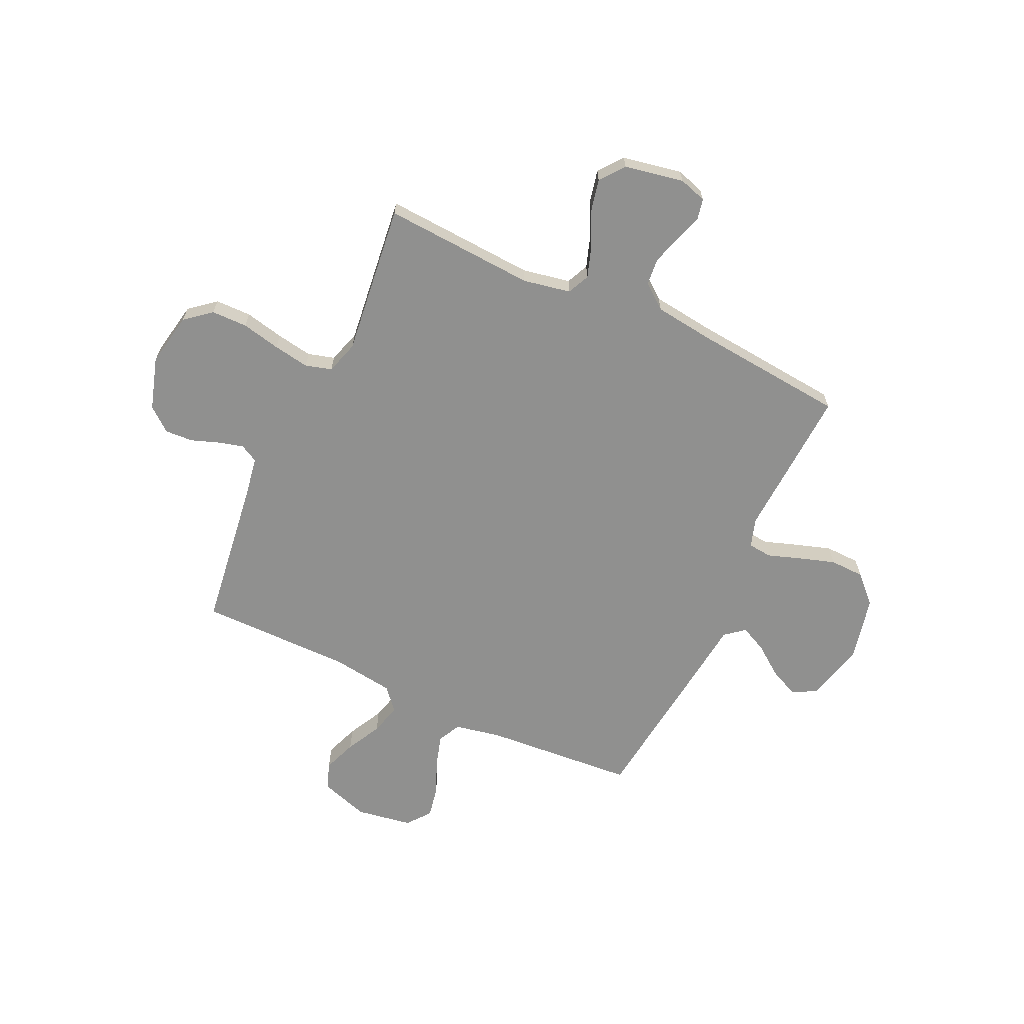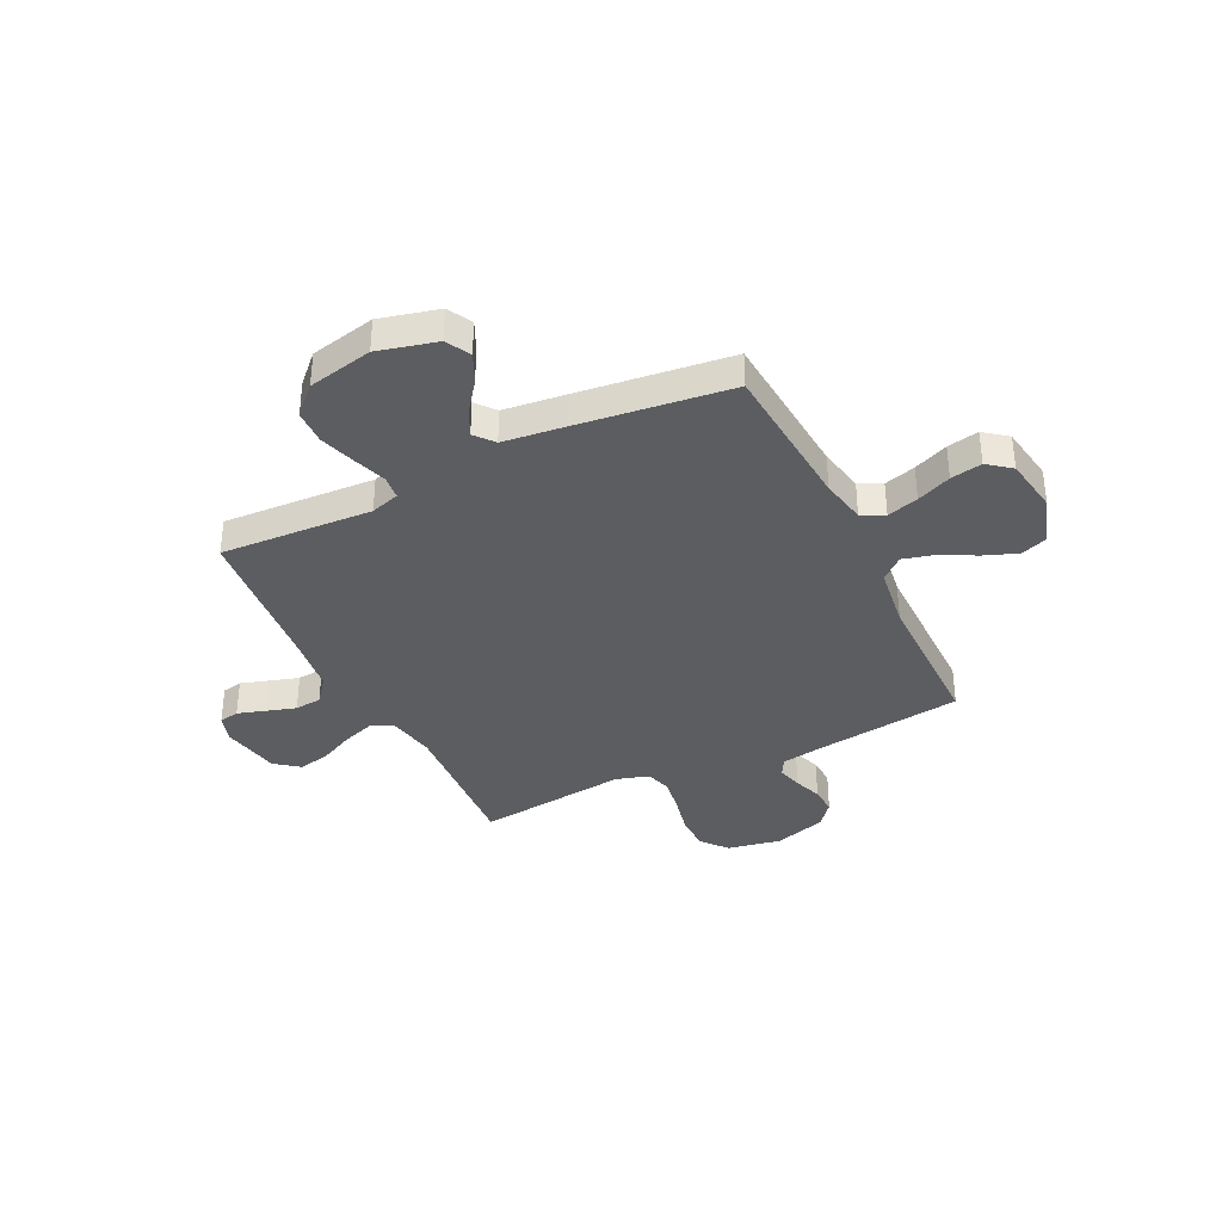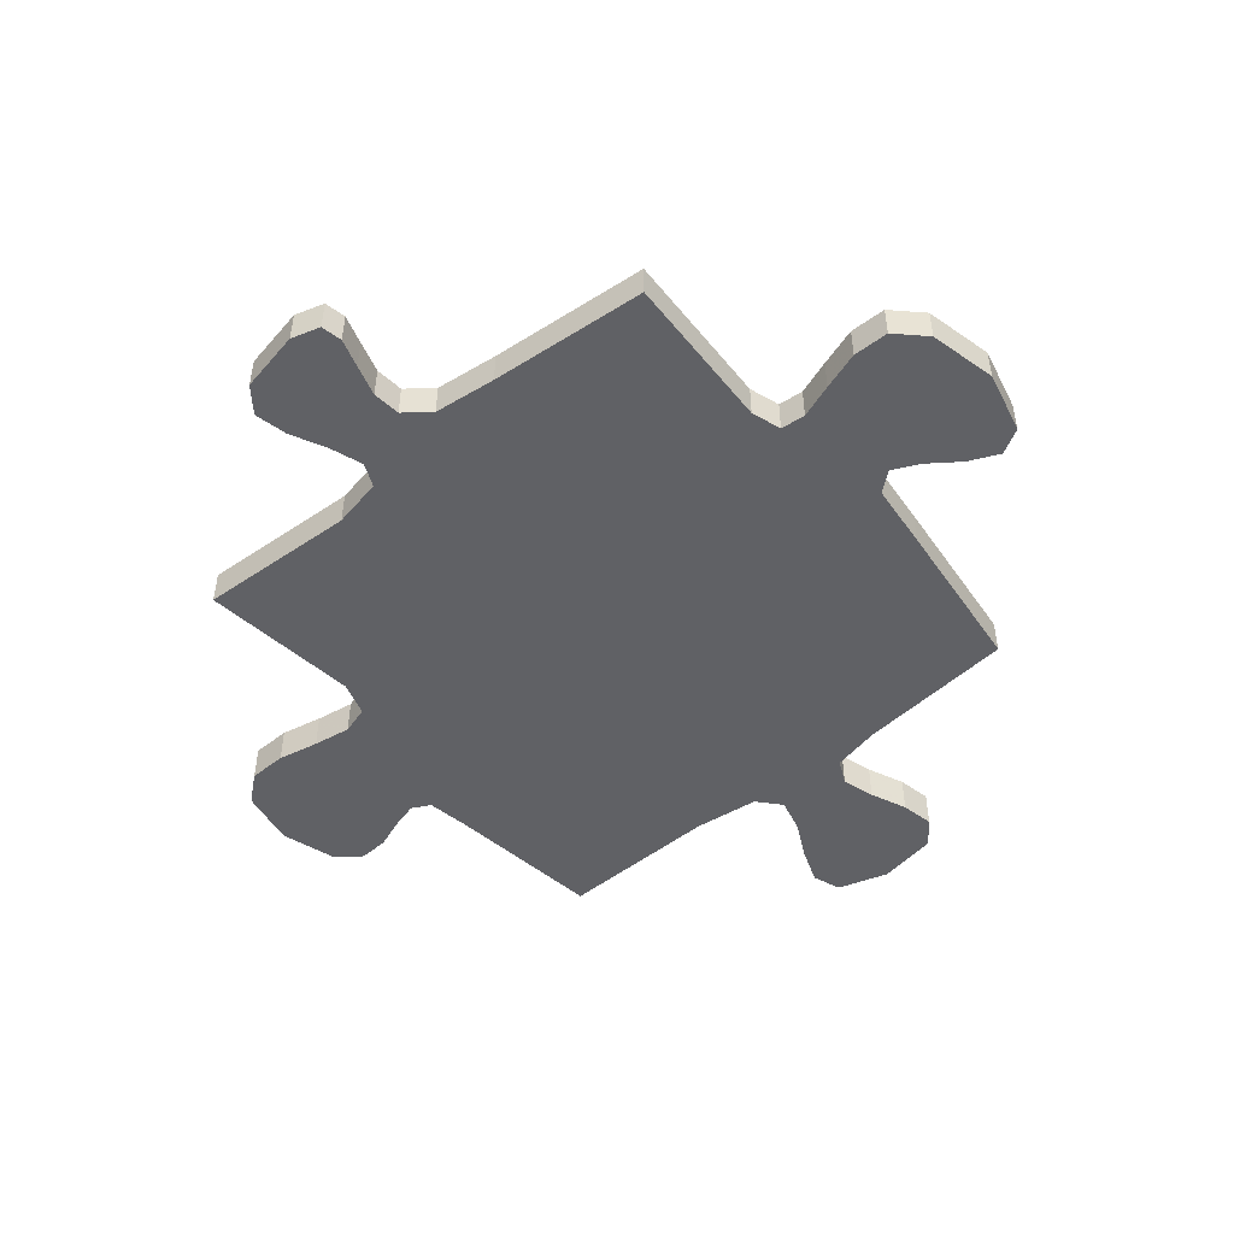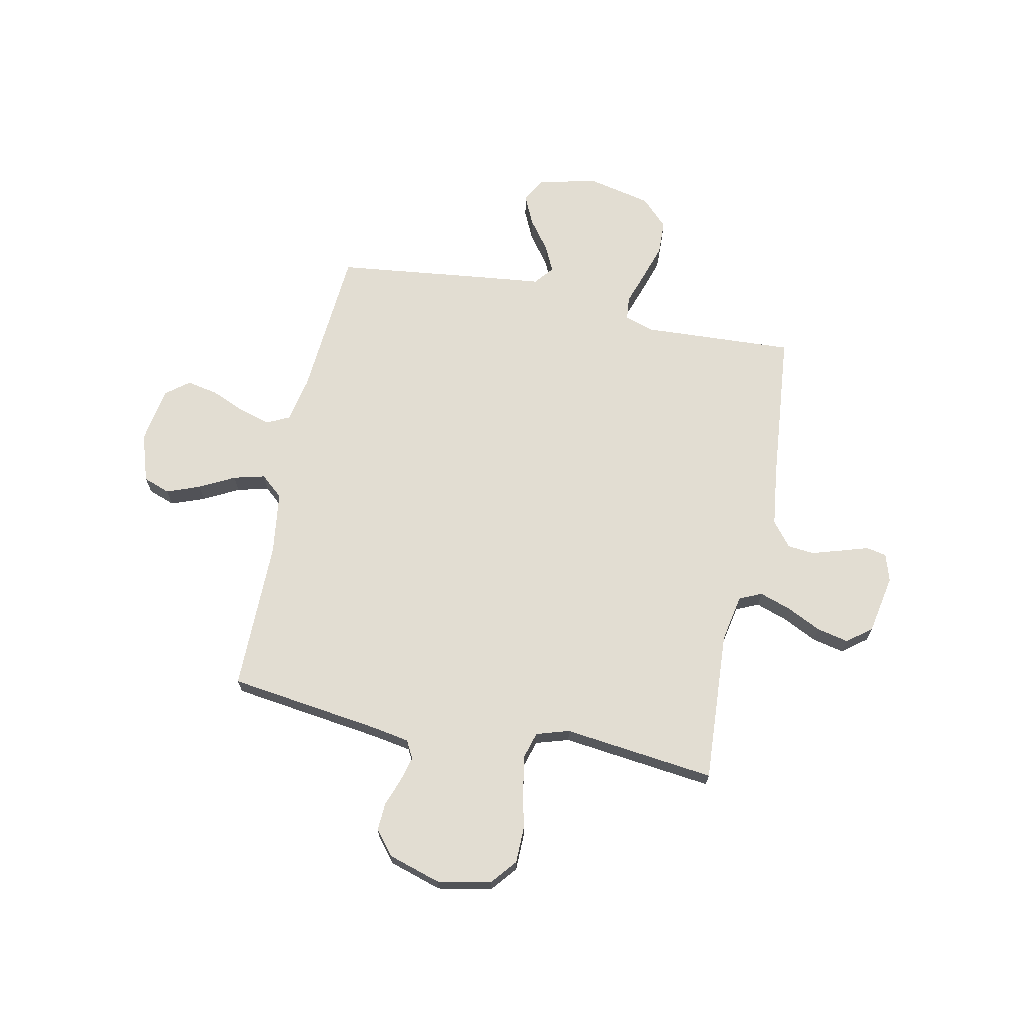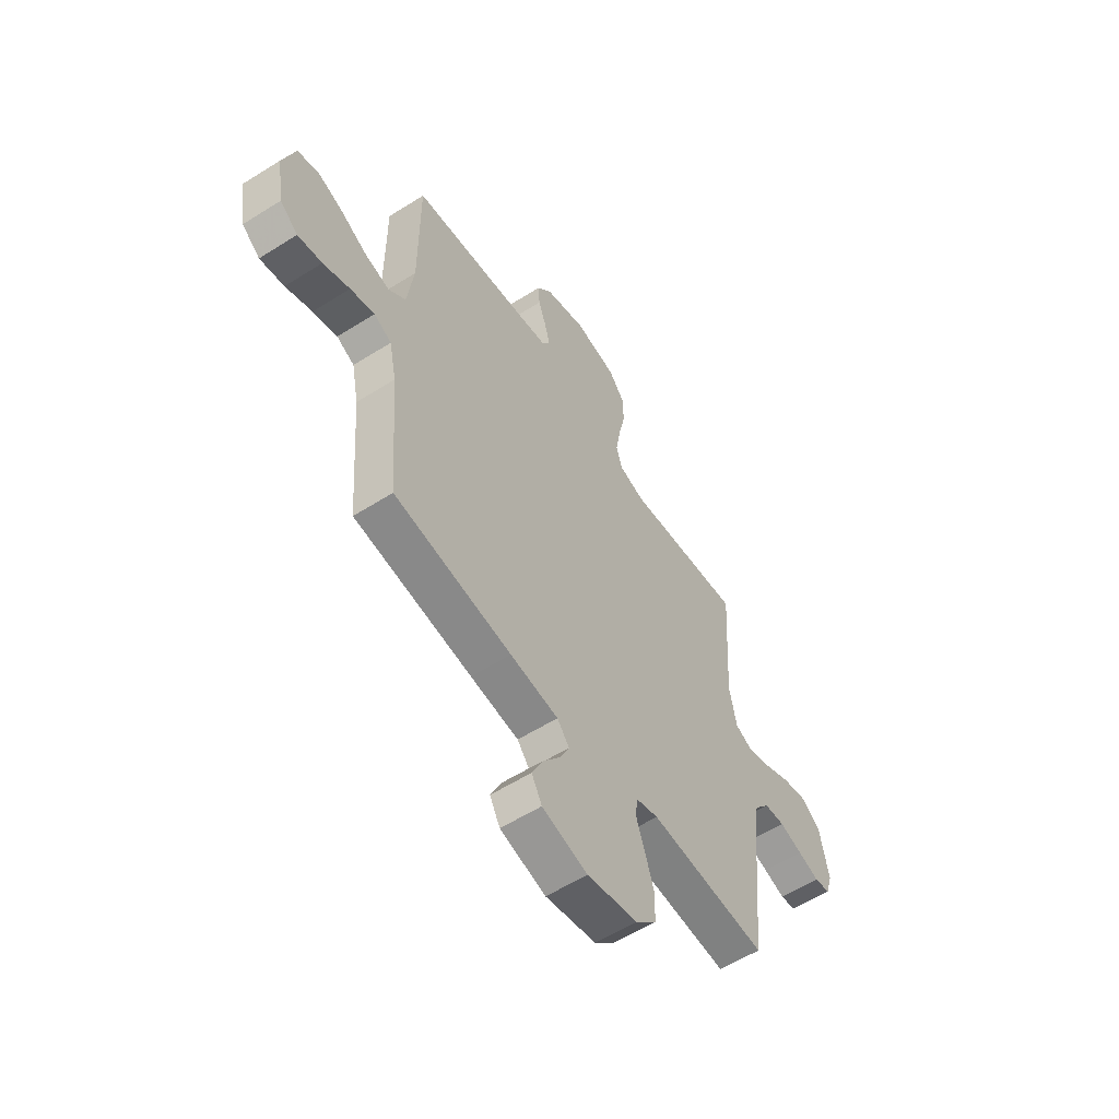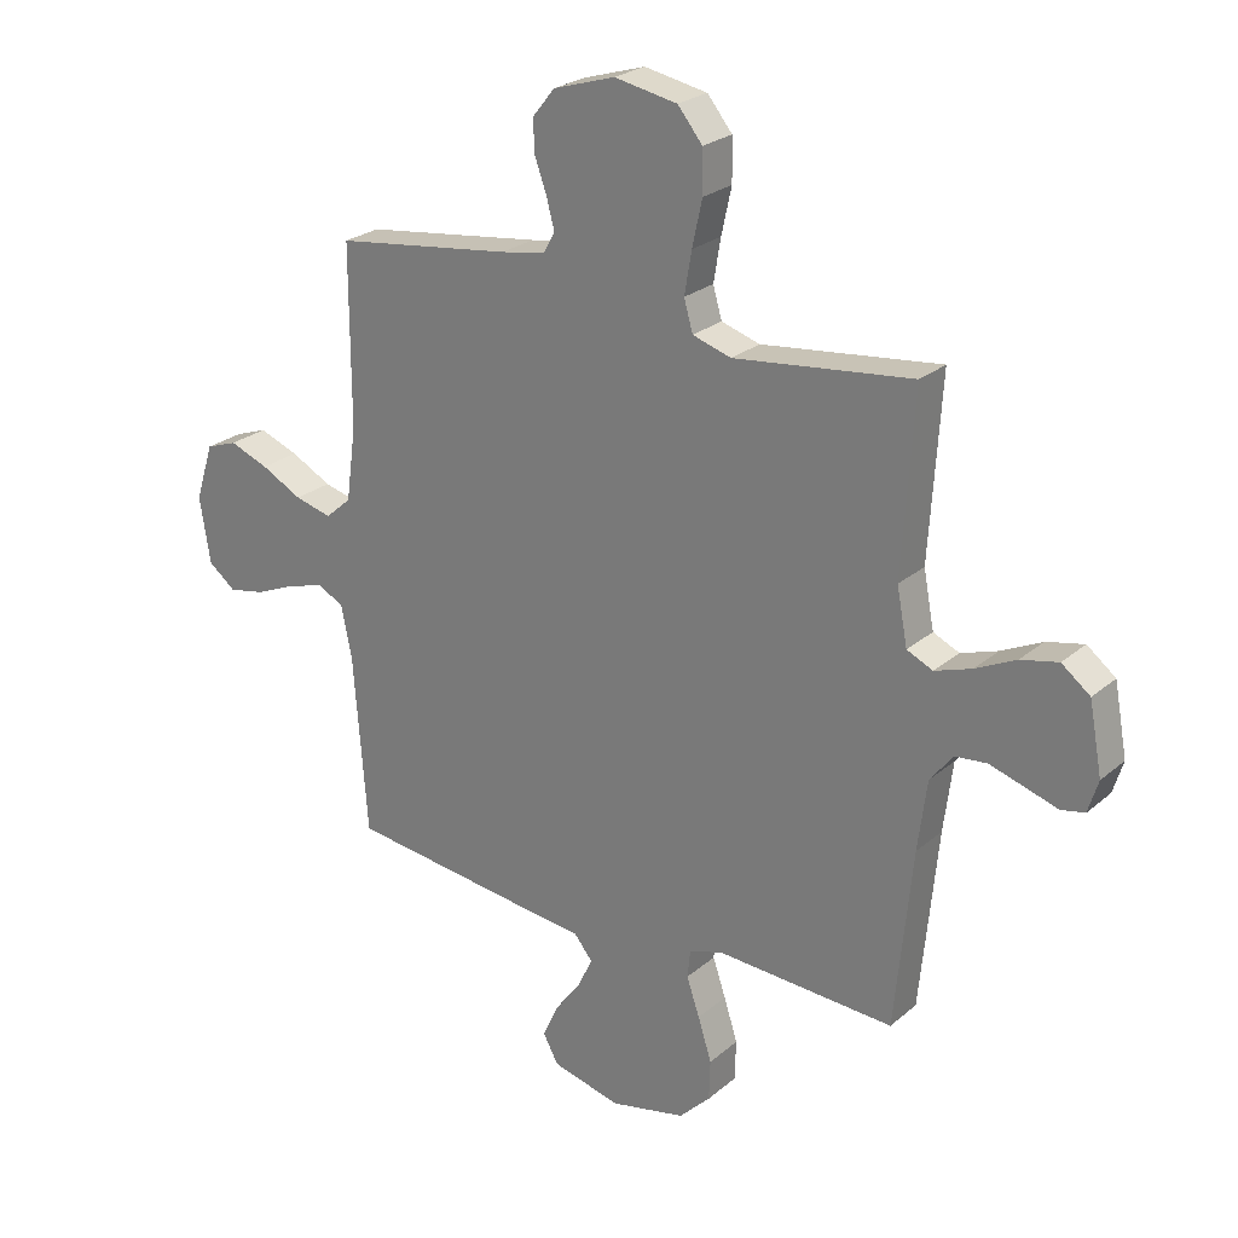
<metadata>
{"format":"obj","ext":"obj","renderer":"f3d","projection":"perspective","resolution":1024,"background":"white","views":[{"elev":-65.6,"azim":65.1,"up":"+Y"},{"elev":-36.3,"azim":-154.0,"up":"+Y"},{"elev":-49.8,"azim":130.3,"up":"+Y"},{"elev":68.3,"azim":11.7,"up":"+Y"},{"elev":-57.9,"azim":-56.8,"up":"+Z"},{"elev":24.8,"azim":36.6,"up":"+Z"}]}
</metadata>
<code>
v -0.5 0.07 0.5
v -0.2 0.07 0.54
v -0.125 0.07 0.553
v -0.106 0.07 0.588
v -0.119 0.07 0.637
v -0.139 0.07 0.693
v -0.142 0.07 0.748
v -0.104 0.07 0.795
v 0 0.07 0.827
v 0.106 0.07 0.807
v 0.148 0.07 0.756
v 0.149 0.07 0.685
v 0.132 0.07 0.608
v 0.12 0.07 0.537
v 0.135 0.07 0.485
v 0.2 0.07 0.465
v 0.5 0.07 0.5
v 0.481 0.07 0.2
v 0.499 0.07 0.106
v 0.543 0.07 0.086
v 0.605 0.07 0.107
v 0.673 0.07 0.14
v 0.736 0.07 0.154
v 0.784 0.07 0.117
v 0.806 0.07 0
v 0.789 0.07 -0.055
v 0.749 0.07 -0.063
v 0.695 0.07 -0.046
v 0.636 0.07 -0.028
v 0.583 0.07 -0.033
v 0.544 0.07 -0.082
v 0.529 0.07 -0.2
v 0.5 0.07 -0.5
v 0.2 0.07 -0.484
v 0.143 0.07 -0.502
v 0.138 0.07 -0.549
v 0.16 0.07 -0.613
v 0.183 0.07 -0.685
v 0.181 0.07 -0.753
v 0.128 0.07 -0.806
v 0 0.07 -0.834
v -0.116 0.07 -0.805
v -0.142 0.07 -0.757
v -0.115 0.07 -0.699
v -0.071 0.07 -0.64
v -0.046 0.07 -0.588
v -0.077 0.07 -0.55
v -0.2 0.07 -0.536
v -0.5 0.07 -0.5
v -0.523 0.07 -0.2
v -0.541 0.07 -0.11
v -0.586 0.07 -0.088
v -0.648 0.07 -0.106
v -0.716 0.07 -0.135
v -0.778 0.07 -0.147
v -0.824 0.07 -0.111
v -0.842 0.07 0
v -0.811 0.07 0.096
v -0.758 0.07 0.115
v -0.692 0.07 0.09
v -0.623 0.07 0.054
v -0.561 0.07 0.038
v -0.517 0.07 0.076
v -0.5 0.07 0.2
v -0.5 0 0.5
v -0.2 0 0.54
v -0.125 0 0.553
v -0.106 0 0.588
v -0.119 0 0.637
v -0.139 0 0.693
v -0.142 0 0.748
v -0.104 0 0.795
v 0 0 0.827
v 0.106 0 0.807
v 0.148 0 0.756
v 0.149 0 0.685
v 0.132 0 0.608
v 0.12 0 0.537
v 0.135 0 0.485
v 0.2 0 0.465
v 0.5 0 0.5
v 0.481 0 0.2
v 0.499 0 0.106
v 0.543 0 0.086
v 0.605 0 0.107
v 0.673 0 0.14
v 0.736 0 0.154
v 0.784 0 0.117
v 0.806 0 0
v 0.789 0 -0.055
v 0.749 0 -0.063
v 0.695 0 -0.046
v 0.636 0 -0.028
v 0.583 0 -0.033
v 0.544 0 -0.082
v 0.529 0 -0.2
v 0.5 0 -0.5
v 0.2 0 -0.484
v 0.143 0 -0.502
v 0.138 0 -0.549
v 0.16 0 -0.613
v 0.183 0 -0.685
v 0.181 0 -0.753
v 0.128 0 -0.806
v 0 0 -0.834
v -0.116 0 -0.805
v -0.142 0 -0.757
v -0.115 0 -0.699
v -0.071 0 -0.64
v -0.046 0 -0.588
v -0.077 0 -0.55
v -0.2 0 -0.536
v -0.5 0 -0.5
v -0.523 0 -0.2
v -0.541 0 -0.11
v -0.586 0 -0.088
v -0.648 0 -0.106
v -0.716 0 -0.135
v -0.778 0 -0.147
v -0.824 0 -0.111
v -0.842 0 0
v -0.811 0 0.096
v -0.758 0 0.115
v -0.692 0 0.09
v -0.623 0 0.054
v -0.561 0 0.038
v -0.517 0 0.076
v -0.5 0 0.2
f 58 59 60 61
f 58 61 62
f 57 58 62
f 56 57 62
f 53 54 55 56
f 52 53 56 62
f 51 52 62 63
f 47 48 49 50
f 47 50 51 63
f 42 43 44 45
f 42 45 46
f 41 42 46
f 40 41 46
f 39 40 46
f 36 37 38 39
f 36 39 46 47
f 32 33 34
f 31 32 34 35
f 30 31 35
f 25 26 27 28
f 25 28 29
f 24 25 29 30
f 21 22 23 24
f 20 21 24 30
f 16 17 18
f 15 16 18 19
f 10 11 12 13
f 10 13 14
f 9 10 14
f 8 9 14 15
f 5 6 7 8
f 4 5 8 15
f 64 1 2
f 64 2 3
f 63 64 3
f 35 36 47 63
f 35 63 3
f 19 20 30 35
f 15 19 35
f 3 4 15 35
f 125 124 123 122
f 126 125 122
f 126 122 121
f 126 121 120
f 120 119 118 117
f 126 120 117 116
f 127 126 116 115
f 114 113 112 111
f 127 115 114 111
f 109 108 107 106
f 110 109 106
f 110 106 105
f 110 105 104
f 110 104 103
f 103 102 101 100
f 111 110 103 100
f 98 97 96
f 99 98 96 95
f 99 95 94
f 92 91 90 89
f 93 92 89
f 94 93 89 88
f 88 87 86 85
f 94 88 85 84
f 82 81 80
f 83 82 80 79
f 77 76 75 74
f 78 77 74
f 78 74 73
f 79 78 73 72
f 72 71 70 69
f 79 72 69 68
f 66 65 128
f 67 66 128
f 67 128 127
f 127 111 100 99
f 67 127 99
f 99 94 84 83
f 99 83 79
f 99 79 68 67
f 1 65 66 2
f 2 66 67 3
f 3 67 68 4
f 4 68 69 5
f 5 69 70 6
f 6 70 71 7
f 7 71 72 8
f 8 72 73 9
f 9 73 74 10
f 10 74 75 11
f 11 75 76 12
f 12 76 77 13
f 13 77 78 14
f 14 78 79 15
f 15 79 80 16
f 16 80 81 17
f 17 81 82 18
f 18 82 83 19
f 19 83 84 20
f 20 84 85 21
f 21 85 86 22
f 22 86 87 23
f 23 87 88 24
f 24 88 89 25
f 25 89 90 26
f 26 90 91 27
f 27 91 92 28
f 28 92 93 29
f 29 93 94 30
f 30 94 95 31
f 31 95 96 32
f 32 96 97 33
f 33 97 98 34
f 34 98 99 35
f 35 99 100 36
f 36 100 101 37
f 37 101 102 38
f 38 102 103 39
f 39 103 104 40
f 40 104 105 41
f 41 105 106 42
f 42 106 107 43
f 43 107 108 44
f 44 108 109 45
f 45 109 110 46
f 46 110 111 47
f 47 111 112 48
f 48 112 113 49
f 49 113 114 50
f 50 114 115 51
f 51 115 116 52
f 52 116 117 53
f 53 117 118 54
f 54 118 119 55
f 55 119 120 56
f 56 120 121 57
f 57 121 122 58
f 58 122 123 59
f 59 123 124 60
f 60 124 125 61
f 61 125 126 62
f 62 126 127 63
f 63 127 128 64
f 64 128 65 1

</code>
